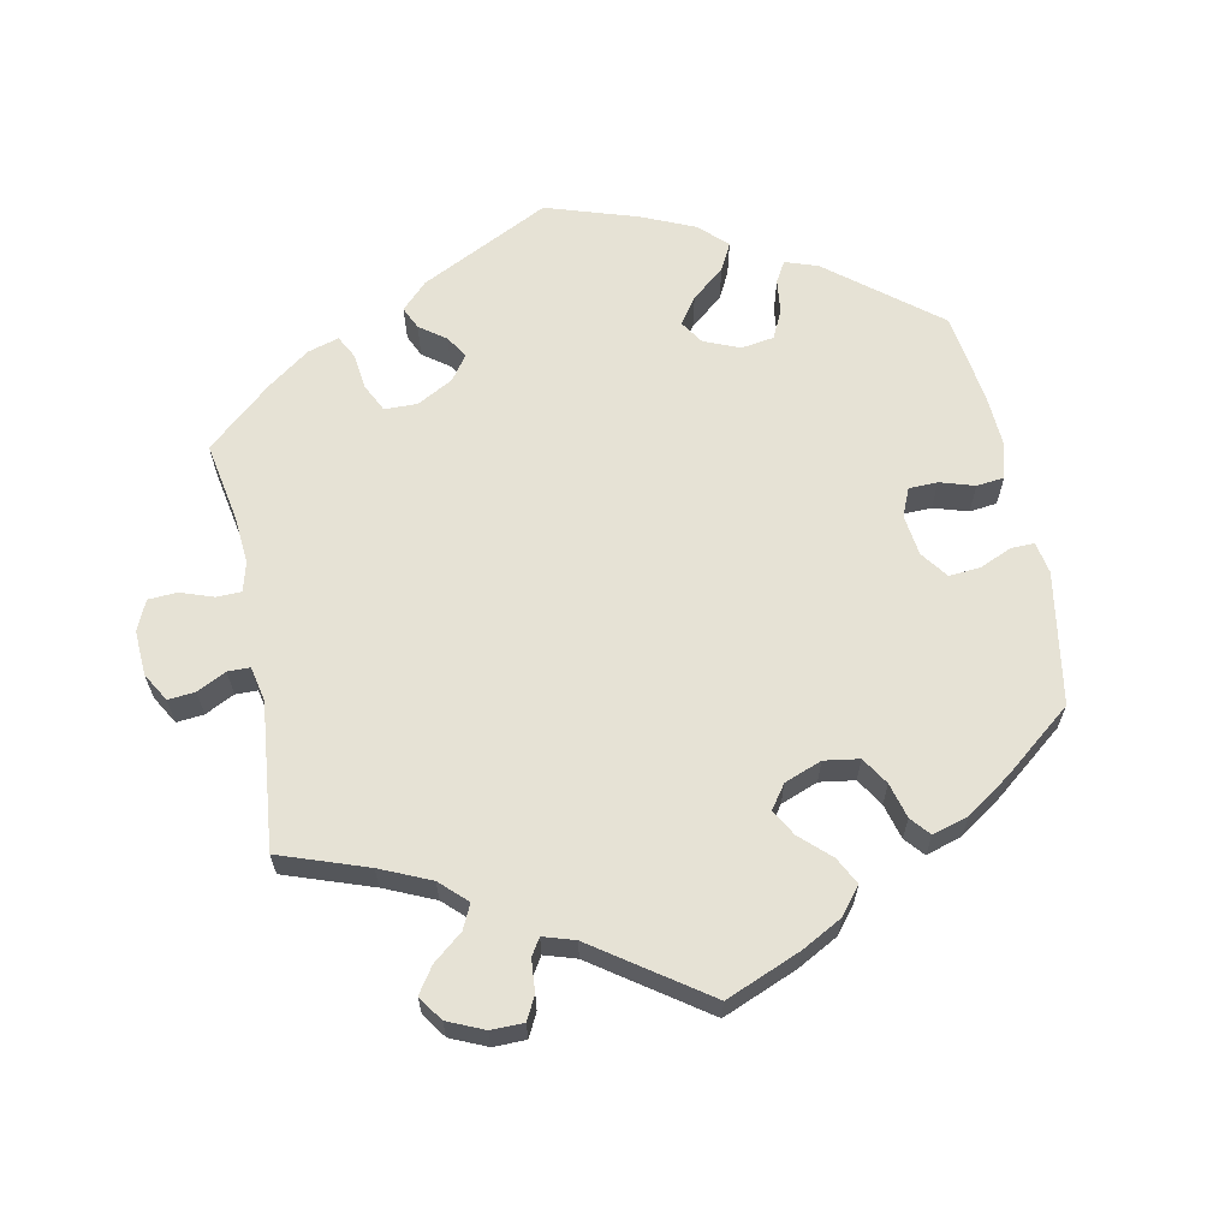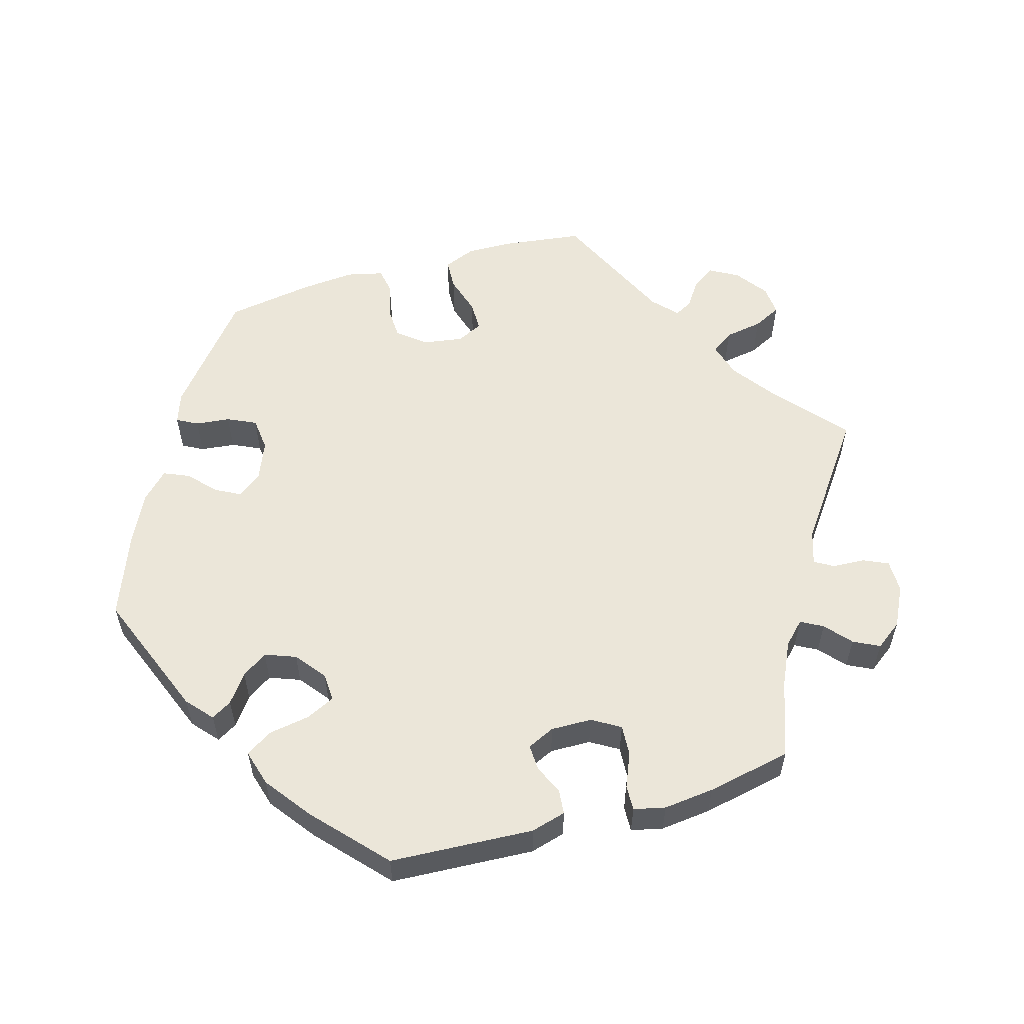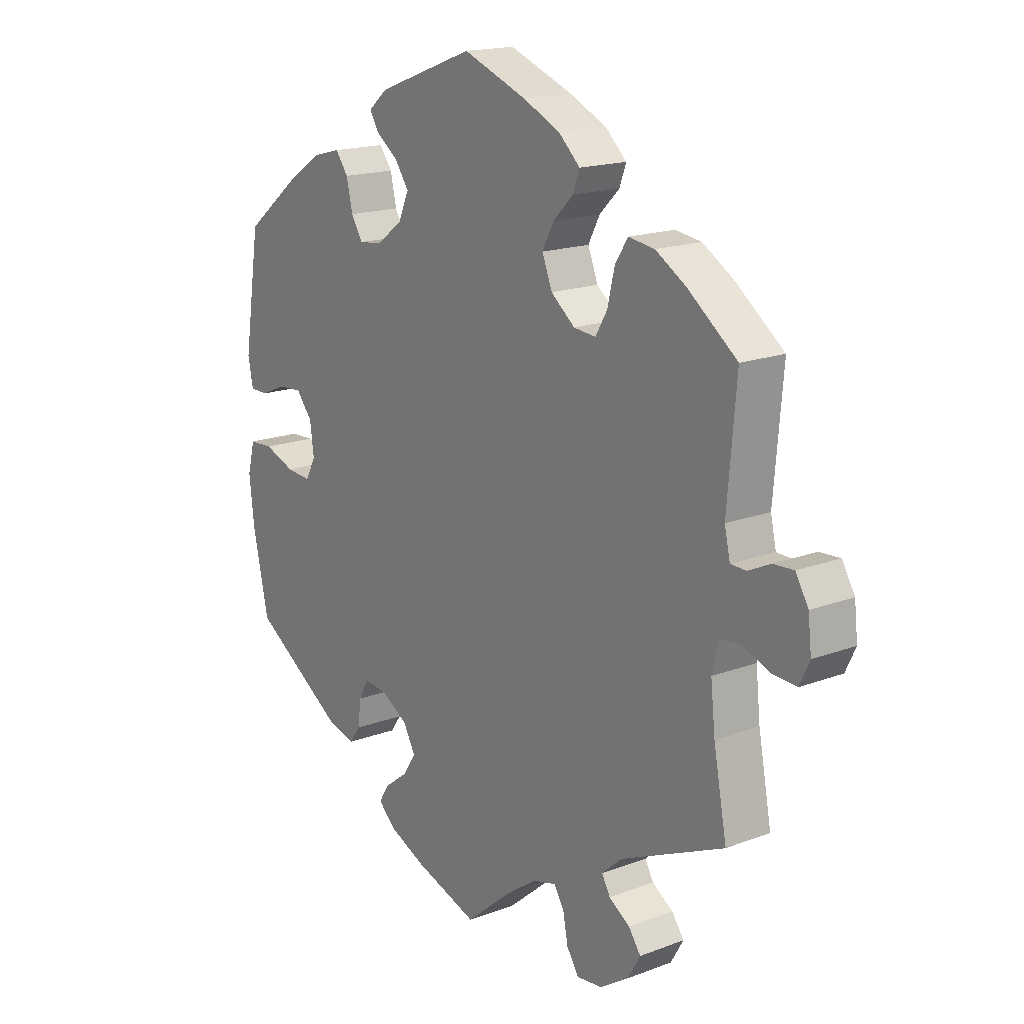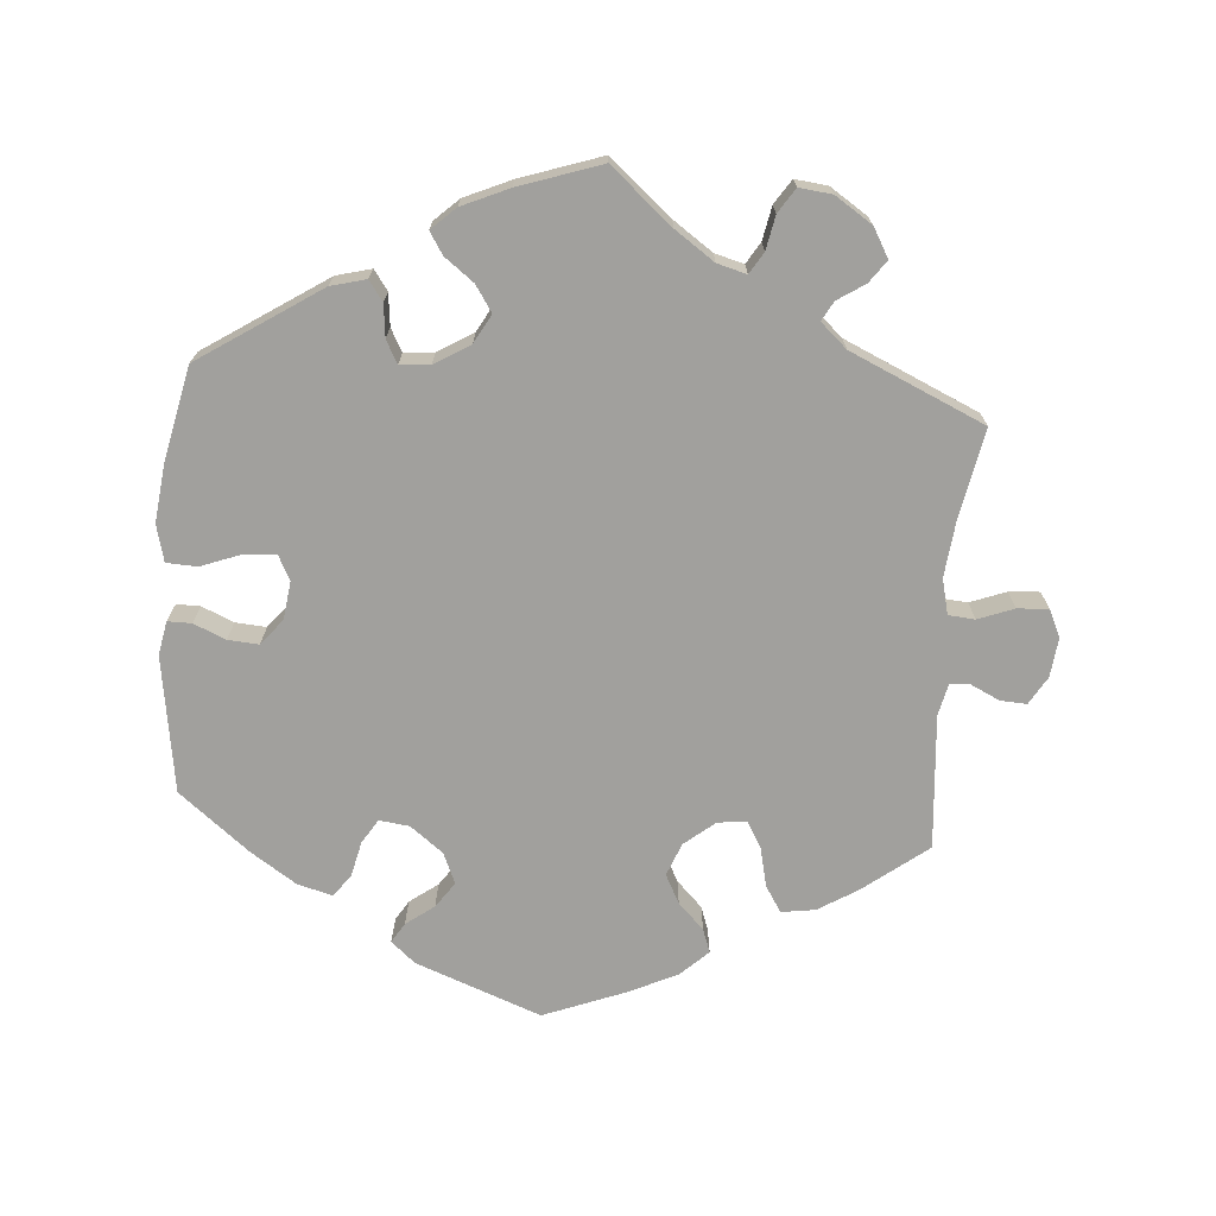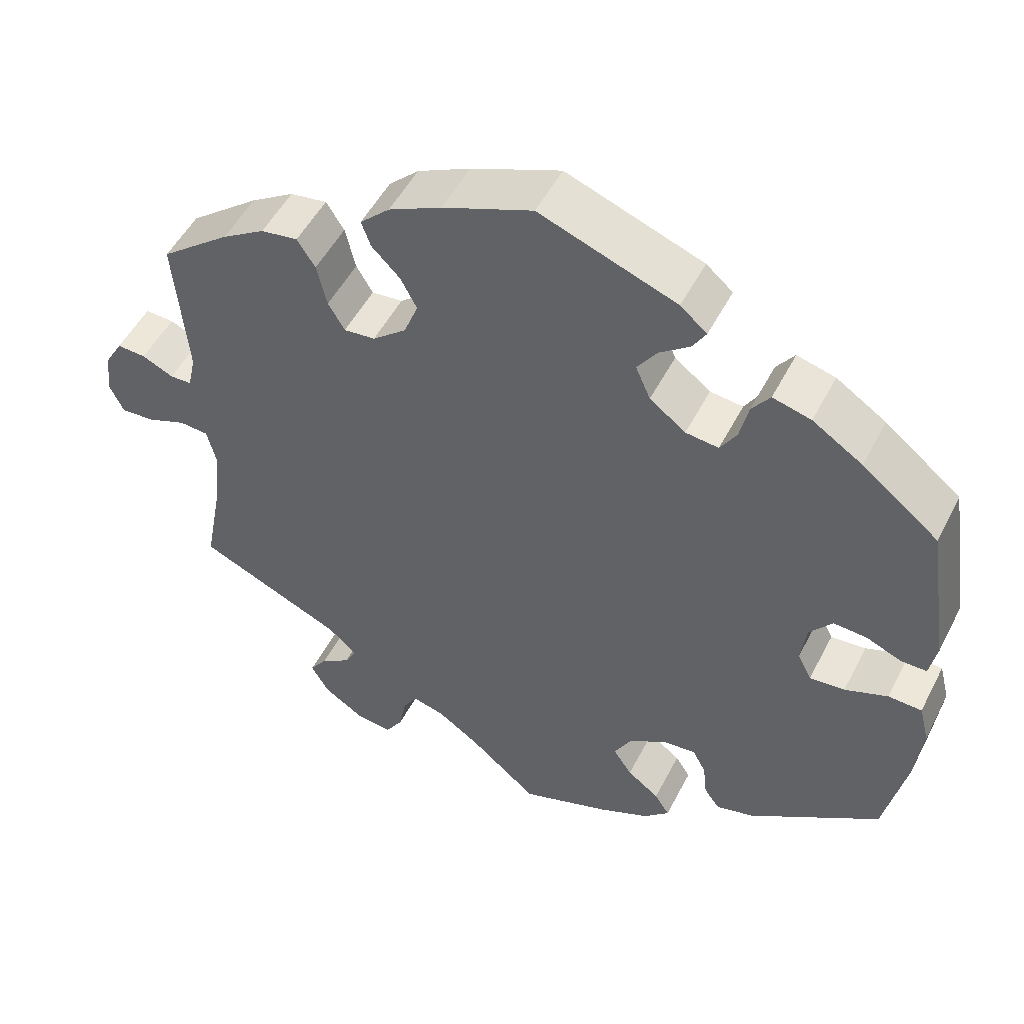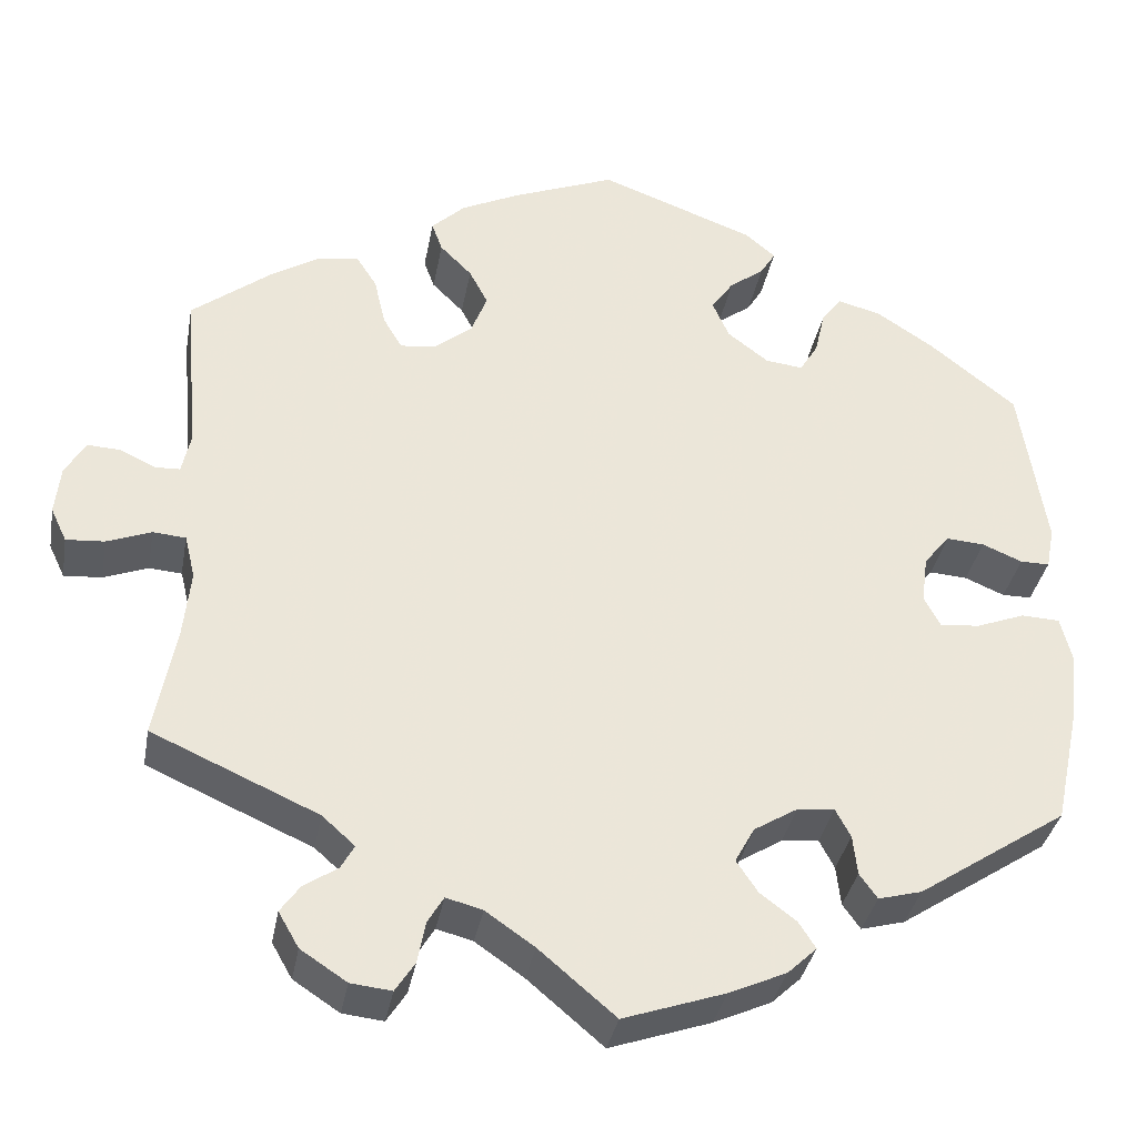
<metadata>
{"format":"obj","ext":"obj","renderer":"f3d","projection":"perspective","resolution":1024,"background":"white","views":[{"elev":63.9,"azim":-71.4,"up":"+Y"},{"elev":56.8,"azim":133.6,"up":"+Y"},{"elev":17.1,"azim":-127.2,"up":"+Z"},{"elev":-71.6,"azim":175.4,"up":"+Y"},{"elev":50.9,"azim":26.6,"up":"+Z"},{"elev":-35.1,"azim":-10.2,"up":"+Z"}]}
</metadata>
<code>
v -0.412 0.07 0.357
v -0.357 0.07 0.391
v -0.31 0.07 0.398
v -0.287 0.07 0.362
v -0.274 0.07 0.307
v -0.253 0.07 0.271
v -0.213 0.07 0.275
v -0.17 0.07 0.31
v -0.152 0.07 0.356
v -0.173 0.07 0.396
v -0.209 0.07 0.432
v -0.221 0.07 0.465
v -0.183 0.07 0.501
v -0.116 0.07 0.533
v -0.001 0.07 0.578
v 0.174 0.07 0.513
v 0.208 0.07 0.484
v 0.191 0.07 0.456
v 0.152 0.07 0.427
v 0.127 0.07 0.391
v 0.146 0.07 0.348
v 0.192 0.07 0.313
v 0.234 0.07 0.308
v 0.255 0.07 0.342
v 0.266 0.07 0.391
v 0.289 0.07 0.422
v 0.338 0.07 0.409
v 0.402 0.07 0.367
v 0.5 0.07 0.289
v 0.529 0.07 0.099
v 0.52 0.07 0.052
v 0.487 0.07 0.052
v 0.442 0.07 0.071
v 0.399 0.07 0.074
v 0.37 0.07 0.038
v 0.363 0.07 -0.015
v 0.381 0.07 -0.05
v 0.426 0.07 -0.046
v 0.481 0.07 -0.025
v 0.524 0.07 -0.027
v 0.537 0.07 -0.078
v 0.528 0.07 -0.158
v 0.5 0.07 -0.289
v 0.332 0.07 -0.4
v 0.283 0.07 -0.413
v 0.263 0.07 -0.385
v 0.258 0.07 -0.34
v 0.241 0.07 -0.308
v 0.199 0.07 -0.312
v 0.15 0.07 -0.342
v 0.128 0.07 -0.382
v 0.152 0.07 -0.418
v 0.193 0.07 -0.449
v 0.212 0.07 -0.479
v 0.179 0.07 -0.51
v 0.114 0.07 -0.539
v 0 0.07 -0.578
v -0.086 0.07 -0.505
v -0.141 0.07 -0.467
v -0.182 0.07 -0.456
v -0.2 0.07 -0.486
v -0.209 0.07 -0.533
v -0.231 0.07 -0.567
v -0.277 0.07 -0.562
v -0.329 0.07 -0.528
v -0.352 0.07 -0.488
v -0.33 0.07 -0.457
v -0.292 0.07 -0.432
v -0.277 0.07 -0.405
v -0.314 0.07 -0.372
v -0.501 0.07 -0.289
v -0.477 0.07 -0.162
v -0.469 0.07 -0.086
v -0.481 0.07 -0.037
v -0.518 0.07 -0.034
v -0.568 0.07 -0.053
v -0.611 0.07 -0.056
v -0.629 0.07 -0.018
v -0.623 0.07 0.037
v -0.6 0.07 0.076
v -0.563 0.07 0.074
v -0.523 0.07 0.055
v -0.495 0.07 0.056
v -0.485 0.07 0.101
v -0.501 0.07 0.288
v -0.412 0 0.357
v -0.357 0 0.391
v -0.31 0 0.398
v -0.287 0 0.362
v -0.274 0 0.307
v -0.253 0 0.271
v -0.213 0 0.275
v -0.17 0 0.31
v -0.152 0 0.356
v -0.173 0 0.396
v -0.209 0 0.432
v -0.221 0 0.465
v -0.183 0 0.501
v -0.116 0 0.533
v -0.001 0 0.578
v 0.174 0 0.513
v 0.208 0 0.484
v 0.191 0 0.456
v 0.152 0 0.427
v 0.127 0 0.391
v 0.146 0 0.348
v 0.192 0 0.313
v 0.234 0 0.308
v 0.255 0 0.342
v 0.266 0 0.391
v 0.289 0 0.422
v 0.338 0 0.409
v 0.402 0 0.367
v 0.5 0 0.289
v 0.529 0 0.099
v 0.52 0 0.052
v 0.487 0 0.052
v 0.442 0 0.071
v 0.399 0 0.074
v 0.37 0 0.038
v 0.363 0 -0.015
v 0.381 0 -0.05
v 0.426 0 -0.046
v 0.481 0 -0.025
v 0.524 0 -0.027
v 0.537 0 -0.078
v 0.528 0 -0.158
v 0.5 0 -0.289
v 0.332 0 -0.4
v 0.283 0 -0.413
v 0.263 0 -0.385
v 0.258 0 -0.34
v 0.241 0 -0.308
v 0.199 0 -0.312
v 0.15 0 -0.342
v 0.128 0 -0.382
v 0.152 0 -0.418
v 0.193 0 -0.449
v 0.212 0 -0.479
v 0.179 0 -0.51
v 0.114 0 -0.539
v 0 0 -0.578
v -0.086 0 -0.505
v -0.141 0 -0.467
v -0.182 0 -0.456
v -0.2 0 -0.486
v -0.209 0 -0.533
v -0.231 0 -0.567
v -0.277 0 -0.562
v -0.329 0 -0.528
v -0.352 0 -0.488
v -0.33 0 -0.457
v -0.292 0 -0.432
v -0.277 0 -0.405
v -0.314 0 -0.372
v -0.501 0 -0.289
v -0.477 0 -0.162
v -0.469 0 -0.086
v -0.481 0 -0.037
v -0.518 0 -0.034
v -0.568 0 -0.053
v -0.611 0 -0.056
v -0.629 0 -0.018
v -0.623 0 0.037
v -0.6 0 0.076
v -0.563 0 0.074
v -0.523 0 0.055
v -0.495 0 0.056
v -0.485 0 0.101
v -0.501 0 0.288
f 84 85 1 2
f 83 84 2 3
f 79 80 81 82
f 79 82 83
f 78 79 83
f 75 76 77 78
f 74 75 78 83
f 73 74 83 3
f 70 71 72
f 69 70 72 73
f 65 66 67 68
f 65 68 69
f 64 65 69
f 61 62 63 64
f 60 61 64 69
f 59 60 69 73
f 55 56 57 58
f 52 53 54 55
f 51 52 55 58
f 50 51 58 59
f 44 45 46 47
f 44 47 48
f 43 44 48
f 42 43 48
f 41 42 48 49
f 38 39 40 41
f 37 38 41 49
f 30 31 32 33
f 30 33 34
f 29 30 34
f 28 29 34 35
f 24 25 26 27
f 23 24 27 28
f 16 17 18 19
f 16 19 20
f 15 16 20
f 14 15 20 21
f 10 11 12 13
f 9 10 13 14
f 73 3 4 5
f 73 5 6
f 59 73 6 7
f 50 59 7 8
f 36 37 49 50
f 36 50 8 9
f 23 28 35 36
f 22 23 36
f 21 22 36
f 9 14 21 36
f 87 86 170 169
f 88 87 169 168
f 167 166 165 164
f 168 167 164
f 168 164 163
f 163 162 161 160
f 168 163 160 159
f 88 168 159 158
f 157 156 155
f 158 157 155 154
f 153 152 151 150
f 154 153 150
f 154 150 149
f 149 148 147 146
f 154 149 146 145
f 158 154 145 144
f 143 142 141 140
f 140 139 138 137
f 143 140 137 136
f 144 143 136 135
f 132 131 130 129
f 133 132 129
f 133 129 128
f 133 128 127
f 134 133 127 126
f 126 125 124 123
f 134 126 123 122
f 118 117 116 115
f 119 118 115
f 119 115 114
f 120 119 114 113
f 112 111 110 109
f 113 112 109 108
f 104 103 102 101
f 105 104 101
f 105 101 100
f 106 105 100 99
f 98 97 96 95
f 99 98 95 94
f 90 89 88 158
f 91 90 158
f 92 91 158 144
f 93 92 144 135
f 135 134 122 121
f 94 93 135 121
f 121 120 113 108
f 121 108 107
f 121 107 106
f 121 106 99 94
f 1 86 87 2
f 2 87 88 3
f 3 88 89 4
f 4 89 90 5
f 5 90 91 6
f 6 91 92 7
f 7 92 93 8
f 8 93 94 9
f 9 94 95 10
f 10 95 96 11
f 11 96 97 12
f 12 97 98 13
f 13 98 99 14
f 14 99 100 15
f 15 100 101 16
f 16 101 102 17
f 17 102 103 18
f 18 103 104 19
f 19 104 105 20
f 20 105 106 21
f 21 106 107 22
f 22 107 108 23
f 23 108 109 24
f 24 109 110 25
f 25 110 111 26
f 26 111 112 27
f 27 112 113 28
f 28 113 114 29
f 29 114 115 30
f 30 115 116 31
f 31 116 117 32
f 32 117 118 33
f 33 118 119 34
f 34 119 120 35
f 35 120 121 36
f 36 121 122 37
f 37 122 123 38
f 38 123 124 39
f 39 124 125 40
f 40 125 126 41
f 41 126 127 42
f 42 127 128 43
f 43 128 129 44
f 44 129 130 45
f 45 130 131 46
f 46 131 132 47
f 47 132 133 48
f 48 133 134 49
f 49 134 135 50
f 50 135 136 51
f 51 136 137 52
f 52 137 138 53
f 53 138 139 54
f 54 139 140 55
f 55 140 141 56
f 56 141 142 57
f 57 142 143 58
f 58 143 144 59
f 59 144 145 60
f 60 145 146 61
f 61 146 147 62
f 62 147 148 63
f 63 148 149 64
f 64 149 150 65
f 65 150 151 66
f 66 151 152 67
f 67 152 153 68
f 68 153 154 69
f 69 154 155 70
f 70 155 156 71
f 71 156 157 72
f 72 157 158 73
f 73 158 159 74
f 74 159 160 75
f 75 160 161 76
f 76 161 162 77
f 77 162 163 78
f 78 163 164 79
f 79 164 165 80
f 80 165 166 81
f 81 166 167 82
f 82 167 168 83
f 83 168 169 84
f 84 169 170 85
f 85 170 86 1

</code>
